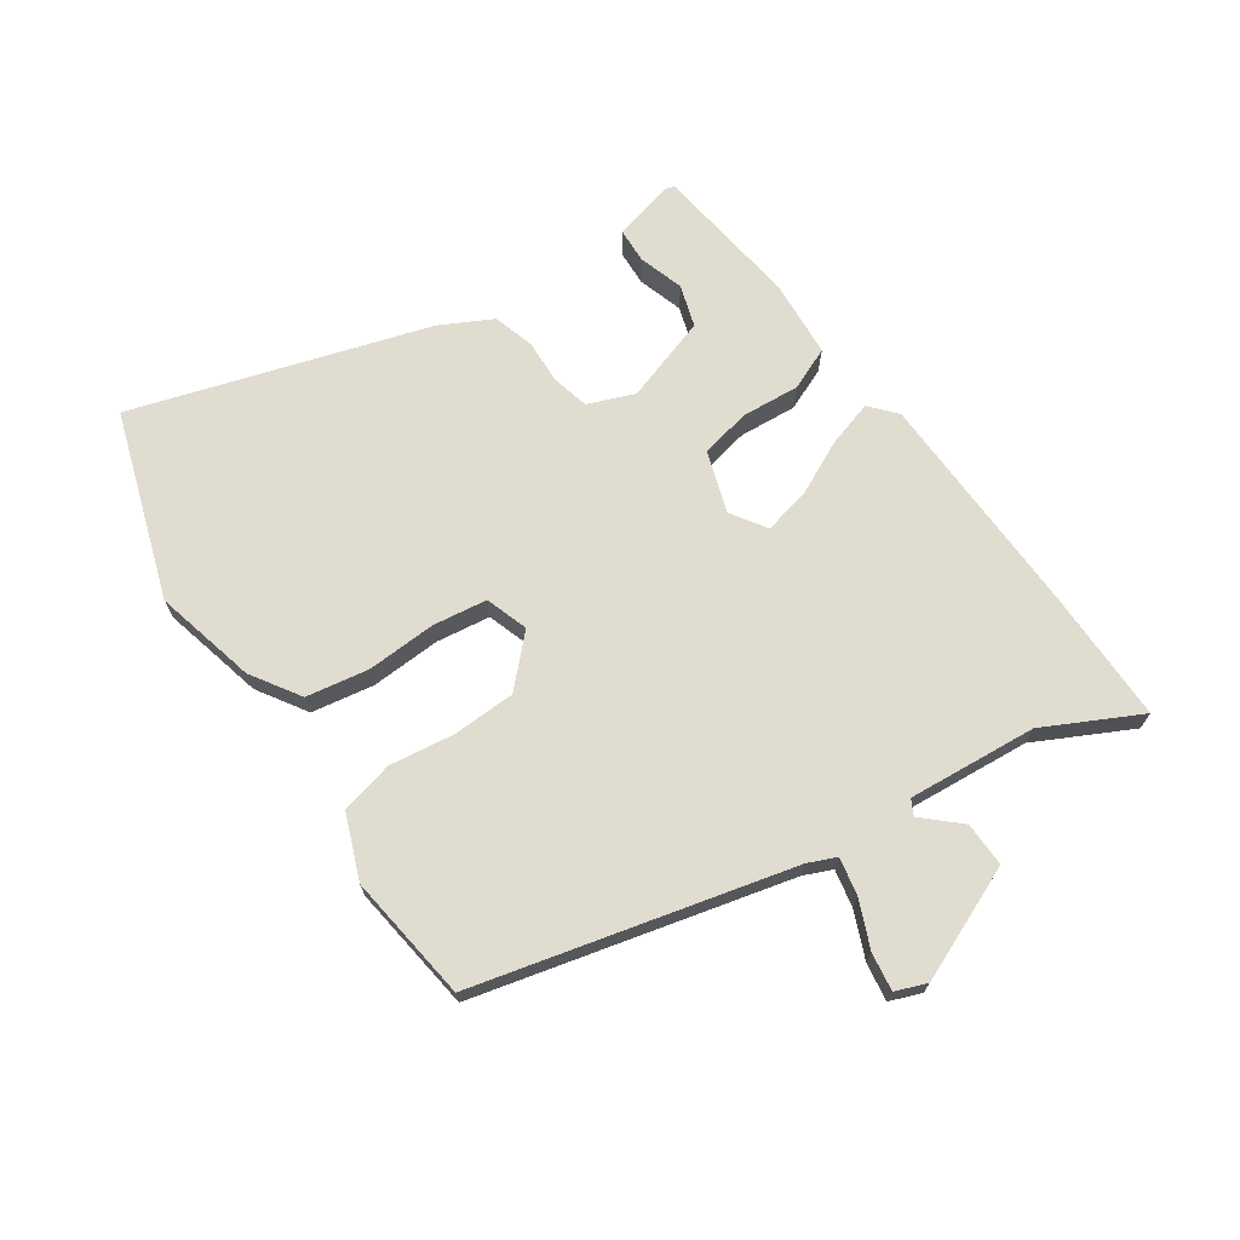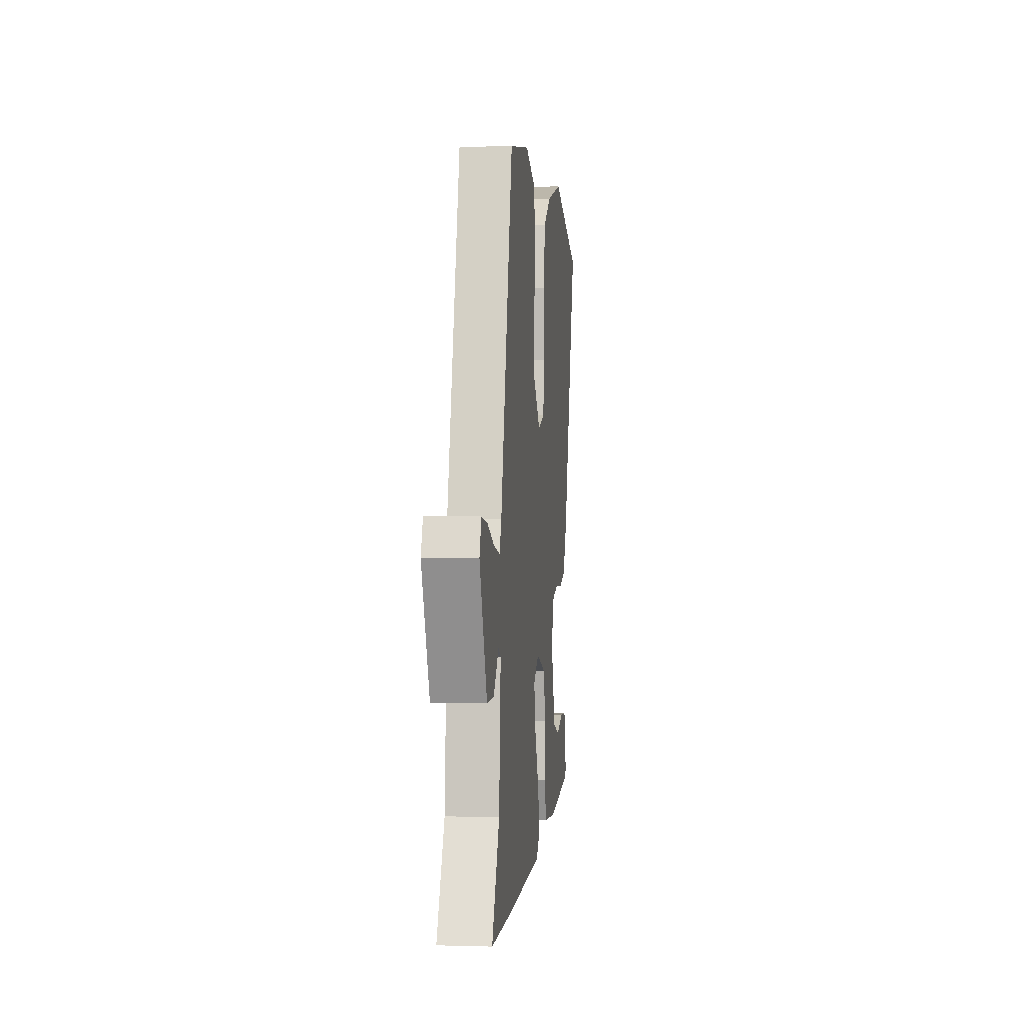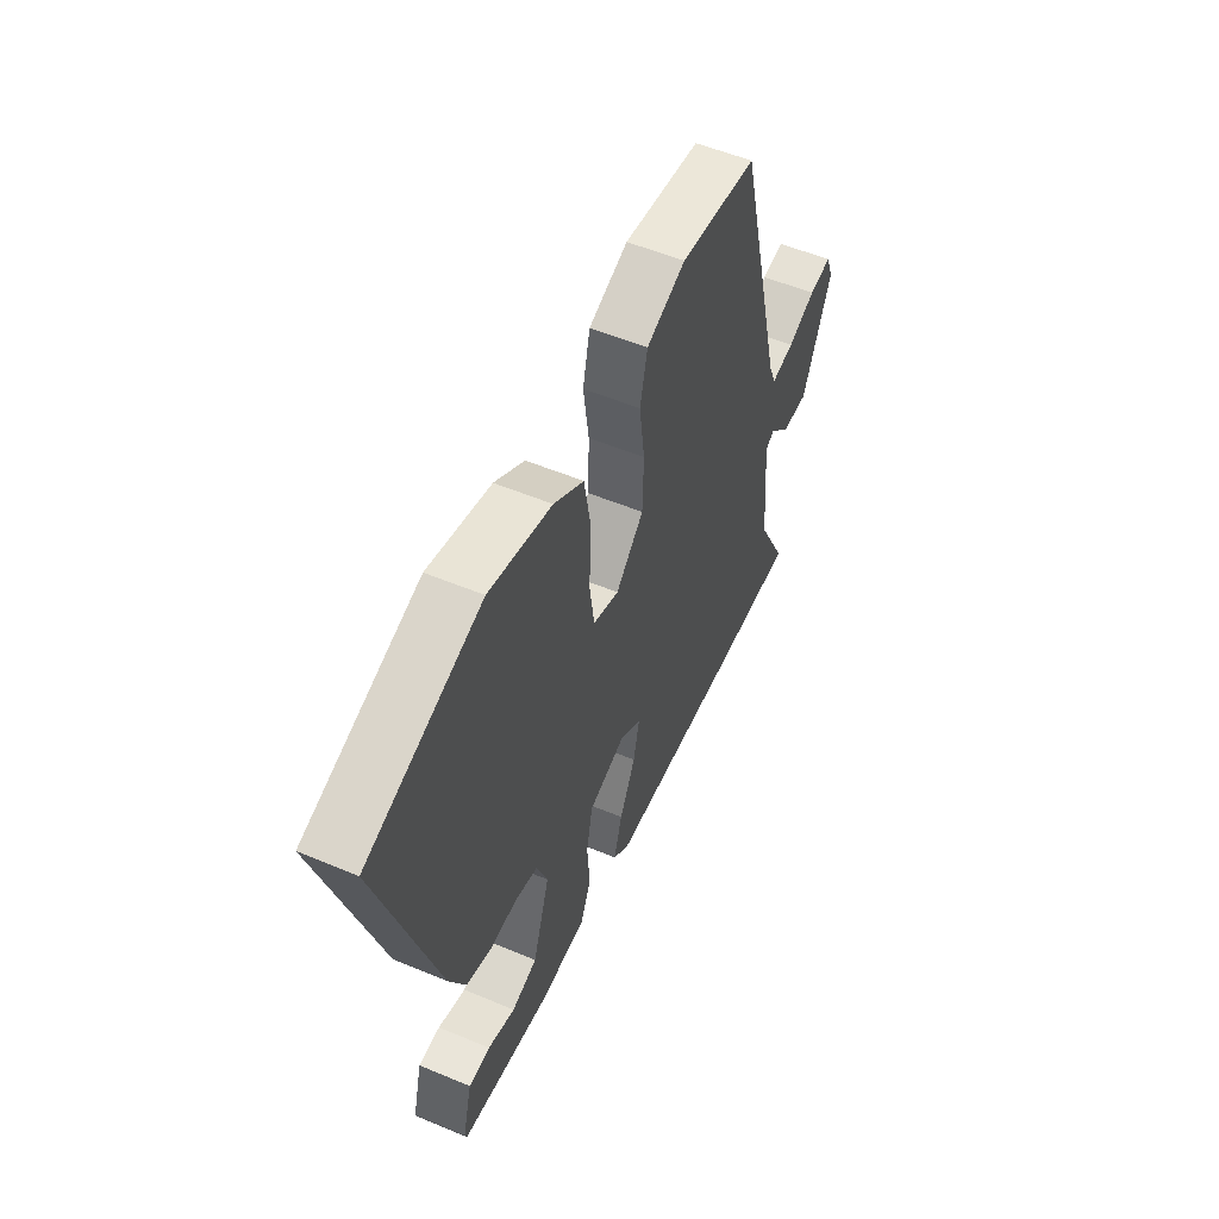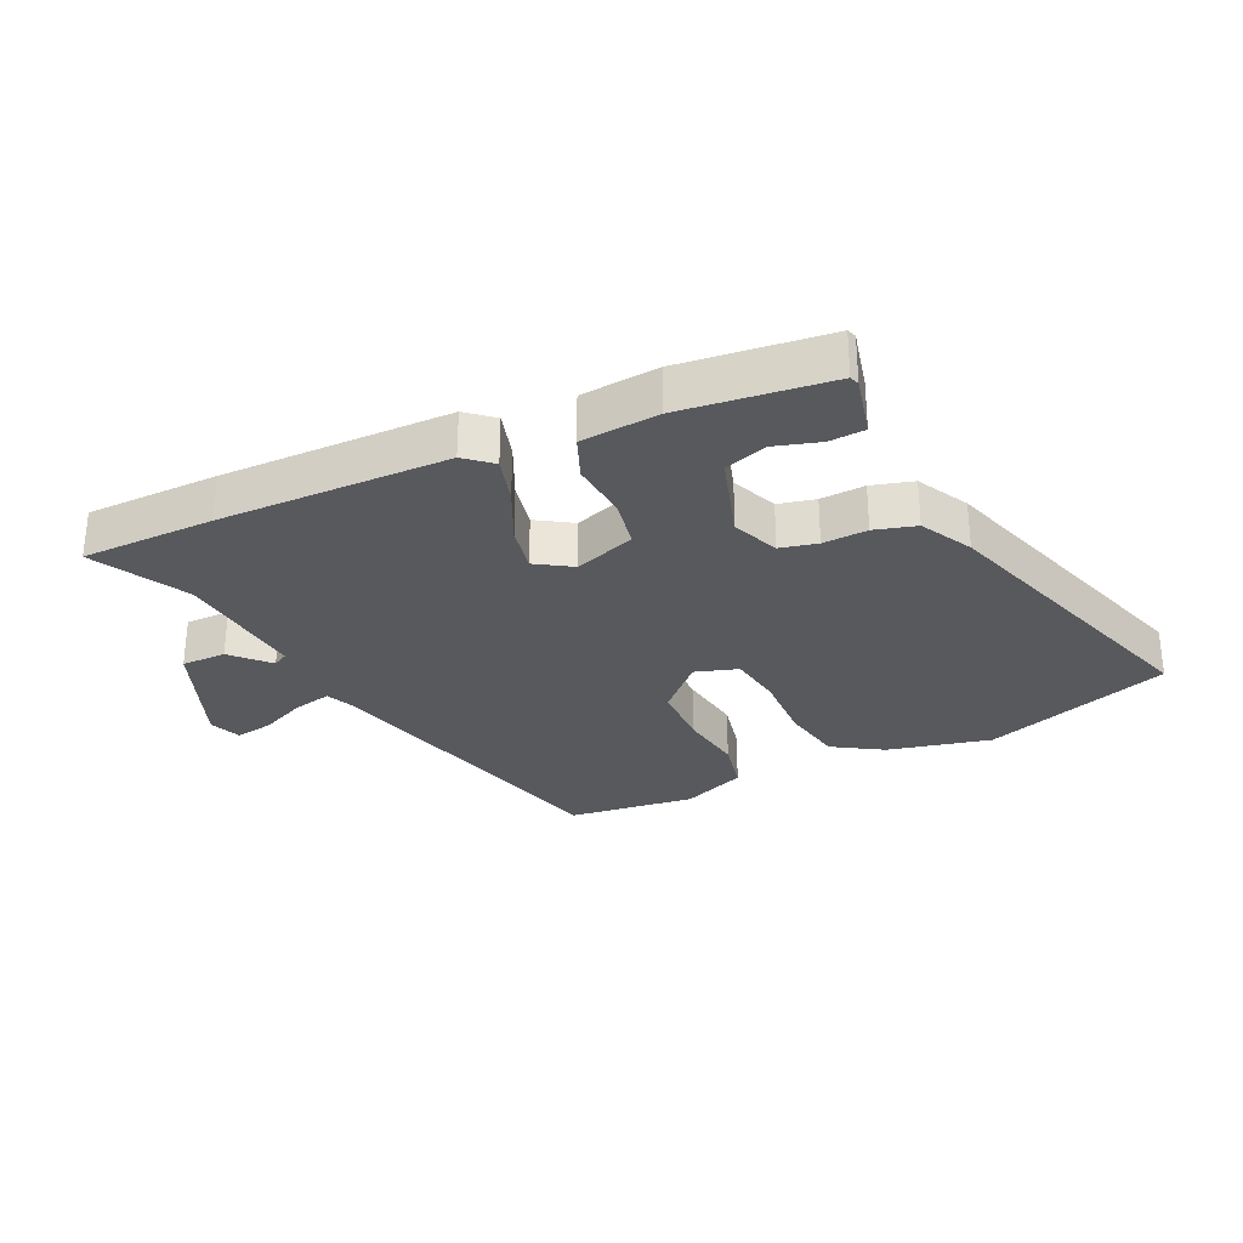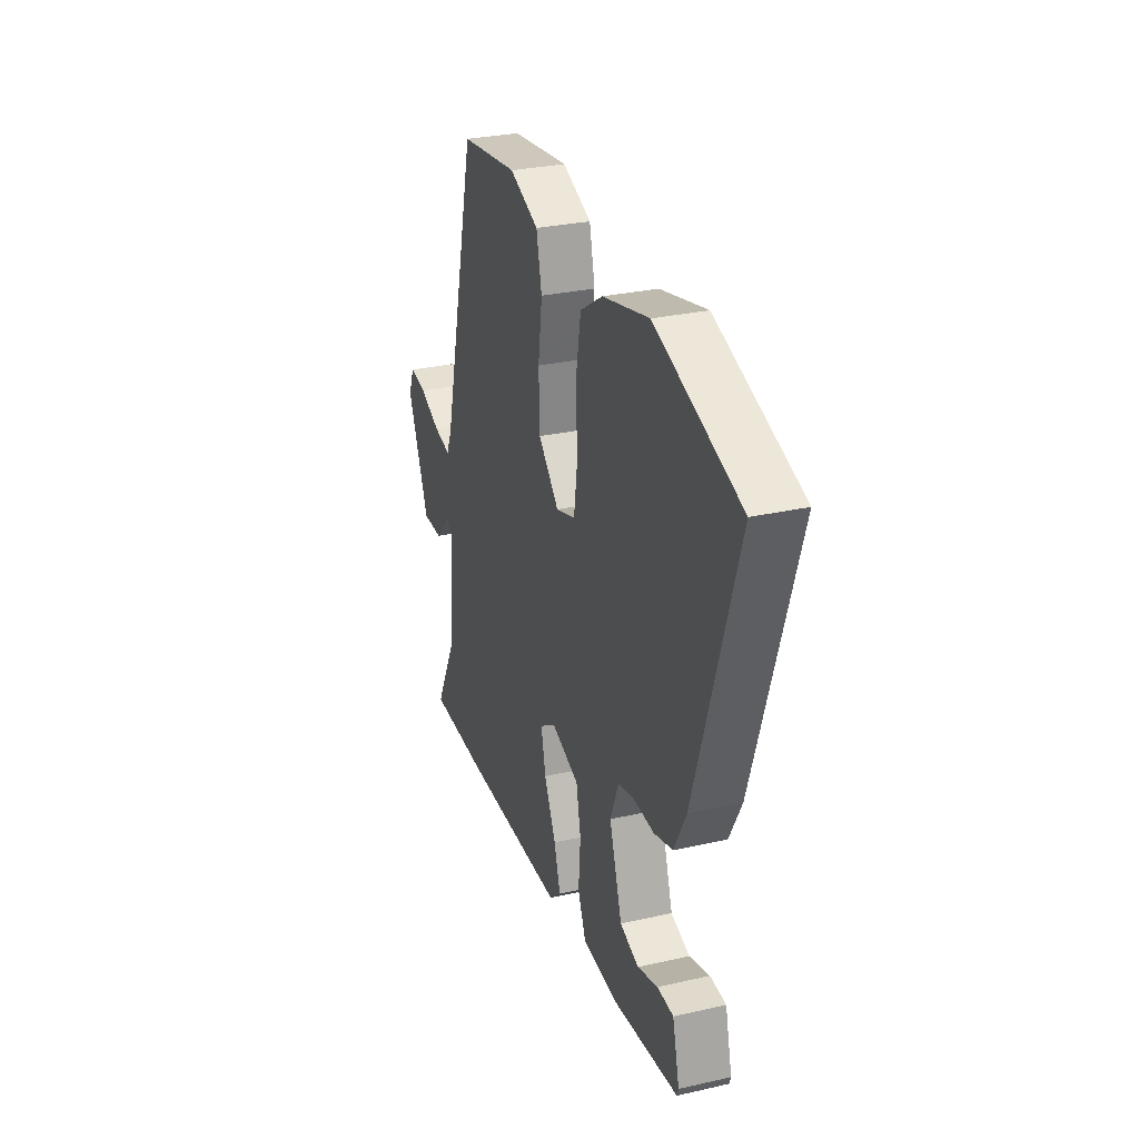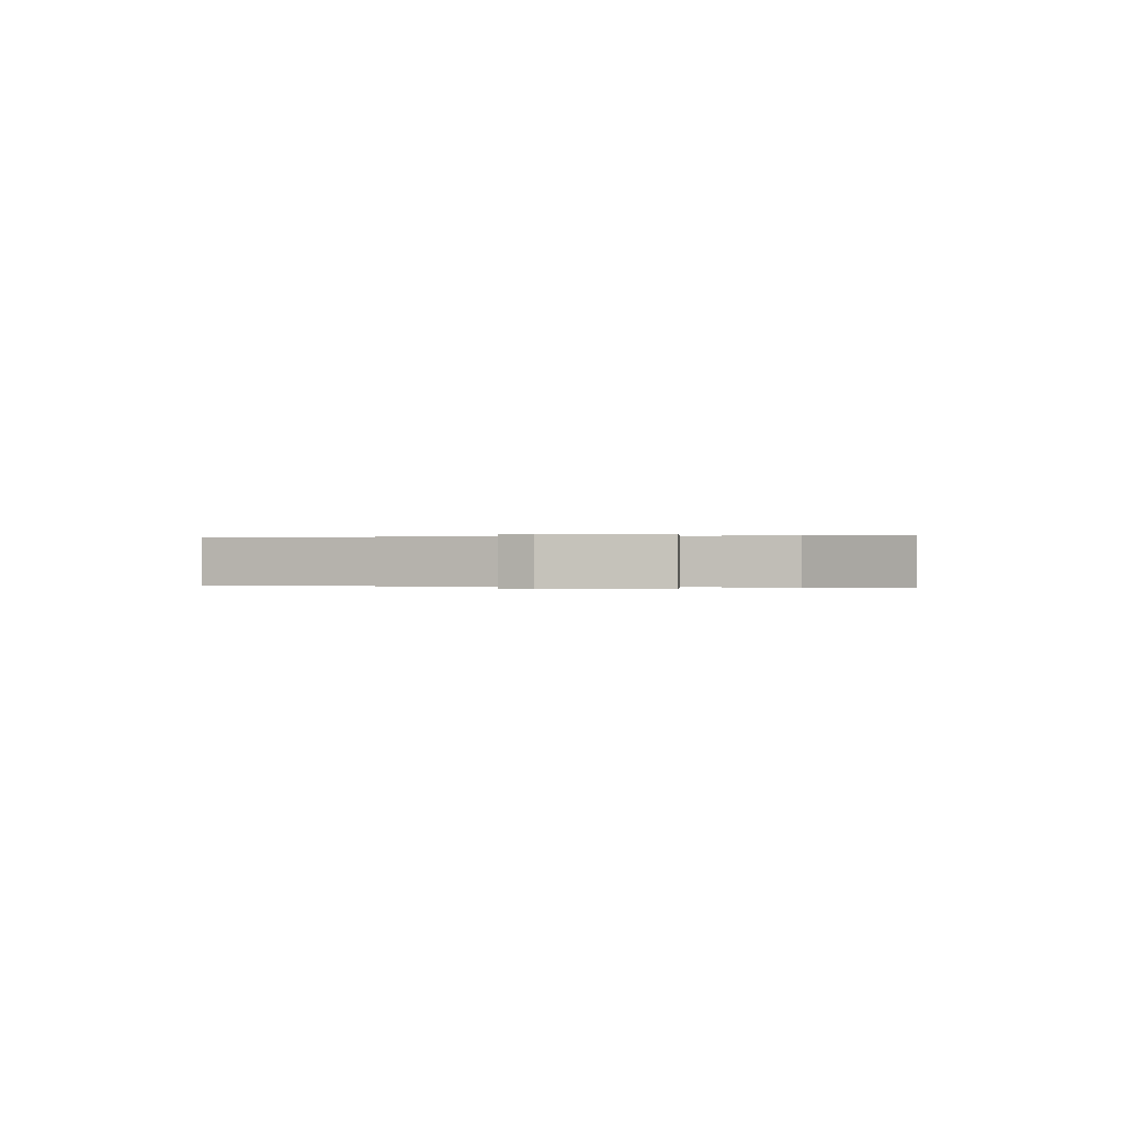
<metadata>
{"format":"obj","ext":"obj","renderer":"f3d","projection":"perspective","resolution":1024,"background":"white","views":[{"elev":69.7,"azim":55.4,"up":"+Y"},{"elev":1.2,"azim":96.2,"up":"+Z"},{"elev":54.0,"azim":-66.0,"up":"+Z"},{"elev":-29.7,"azim":-154.3,"up":"+Y"},{"elev":29.4,"azim":-108.5,"up":"+Z"},{"elev":-0.0,"azim":96.4,"up":"+Y"}]}
</metadata>
<code>
v 0.598 0.07 -0.5
v 0.389 0.07 -0.5
v 0.028 0.07 -0.491
v -0.013 0.07 -0.455
v 0.009 0.07 -0.382
v 0.05 0.07 -0.297
v 0.066 0.07 -0.224
v 0.011 0.07 -0.188
v -0.086 0.07 -0.22
v -0.102 0.07 -0.299
v -0.095 0.07 -0.39
v -0.123 0.07 -0.457
v -0.245 0.07 -0.466
v -0.477 0.07 -0.437
v -0.482 0.07 -0.422
v -0.458 0.07 -0.326
v -0.402 0.07 -0.323
v -0.331 0.07 -0.345
v -0.265 0.07 -0.324
v -0.221 0.07 -0.189
v -0.25 0.07 -0.116
v -0.308 0.07 -0.102
v -0.378 0.07 -0.105
v -0.443 0.07 -0.086
v -0.485 0.07 -0.005
v -0.629 0.07 0.457
v -0.336 0.07 0.555
v -0.175 0.07 0.516
v -0.098 0.07 0.467
v -0.081 0.07 0.369
v -0.086 0.07 0.259
v -0.074 0.07 0.174
v -0.007 0.07 0.152
v 0.065 0.07 0.223
v 0.068 0.07 0.322
v 0.054 0.07 0.424
v 0.073 0.07 0.507
v 0.174 0.07 0.547
v 0.374 0.07 0.521
v 0.497 0.07 0.028
v 0.516 0.07 -0.016
v 0.575 0.07 -0.004
v 0.648 0.07 0.027
v 0.707 0.07 0.036
v 0.726 0.07 -0.013
v 0.651 0.07 -0.192
v 0.581 0.07 -0.191
v 0.529 0.07 -0.135
v 0.505 0.07 -0.148
v 0.522 0.07 -0.351
v 0.598 0 -0.5
v 0.389 0 -0.5
v 0.028 0 -0.491
v -0.013 0 -0.455
v 0.009 0 -0.382
v 0.05 0 -0.297
v 0.066 0 -0.224
v 0.011 0 -0.188
v -0.086 0 -0.22
v -0.102 0 -0.299
v -0.095 0 -0.39
v -0.123 0 -0.457
v -0.245 0 -0.466
v -0.477 0 -0.437
v -0.482 0 -0.422
v -0.458 0 -0.326
v -0.402 0 -0.323
v -0.331 0 -0.345
v -0.265 0 -0.324
v -0.221 0 -0.189
v -0.25 0 -0.116
v -0.308 0 -0.102
v -0.378 0 -0.105
v -0.443 0 -0.086
v -0.485 0 -0.005
v -0.629 0 0.457
v -0.336 0 0.555
v -0.175 0 0.516
v -0.098 0 0.467
v -0.081 0 0.369
v -0.086 0 0.259
v -0.074 0 0.174
v -0.007 0 0.152
v 0.065 0 0.223
v 0.068 0 0.322
v 0.054 0 0.424
v 0.073 0 0.507
v 0.174 0 0.547
v 0.374 0 0.521
v 0.497 0 0.028
v 0.516 0 -0.016
v 0.575 0 -0.004
v 0.648 0 0.027
v 0.707 0 0.036
v 0.726 0 -0.013
v 0.651 0 -0.192
v 0.581 0 -0.191
v 0.529 0 -0.135
v 0.505 0 -0.148
v 0.522 0 -0.351
f 45 46 47 48
f 45 48 49
f 42 43 44 45
f 41 42 45 49
f 40 41 49
f 39 40 49
f 38 39 49 50
f 35 36 37 38
f 34 35 38 50
f 28 29 30 31
f 28 31 32
f 27 28 32
f 26 27 32
f 25 26 32
f 22 23 24 25
f 21 22 25 32
f 20 21 32 33
f 15 16 17 18
f 15 18 19
f 14 15 19
f 13 14 19
f 10 11 12 13
f 9 10 13 19
f 3 4 5 6
f 3 6 7
f 2 3 7
f 1 2 7
f 50 1 7 8
f 33 34 50 8
f 9 19 20 33
f 8 9 33
f 98 97 96 95
f 99 98 95
f 95 94 93 92
f 99 95 92 91
f 99 91 90
f 99 90 89
f 100 99 89 88
f 88 87 86 85
f 100 88 85 84
f 81 80 79 78
f 82 81 78
f 82 78 77
f 82 77 76
f 82 76 75
f 75 74 73 72
f 82 75 72 71
f 83 82 71 70
f 68 67 66 65
f 69 68 65
f 69 65 64
f 69 64 63
f 63 62 61 60
f 69 63 60 59
f 56 55 54 53
f 57 56 53
f 57 53 52
f 57 52 51
f 58 57 51 100
f 58 100 84 83
f 83 70 69 59
f 83 59 58
f 1 51 52 2
f 2 52 53 3
f 3 53 54 4
f 4 54 55 5
f 5 55 56 6
f 6 56 57 7
f 7 57 58 8
f 8 58 59 9
f 9 59 60 10
f 10 60 61 11
f 11 61 62 12
f 12 62 63 13
f 13 63 64 14
f 14 64 65 15
f 15 65 66 16
f 16 66 67 17
f 17 67 68 18
f 18 68 69 19
f 19 69 70 20
f 20 70 71 21
f 21 71 72 22
f 22 72 73 23
f 23 73 74 24
f 24 74 75 25
f 25 75 76 26
f 26 76 77 27
f 27 77 78 28
f 28 78 79 29
f 29 79 80 30
f 30 80 81 31
f 31 81 82 32
f 32 82 83 33
f 33 83 84 34
f 34 84 85 35
f 35 85 86 36
f 36 86 87 37
f 37 87 88 38
f 38 88 89 39
f 39 89 90 40
f 40 90 91 41
f 41 91 92 42
f 42 92 93 43
f 43 93 94 44
f 44 94 95 45
f 45 95 96 46
f 46 96 97 47
f 47 97 98 48
f 48 98 99 49
f 49 99 100 50
f 50 100 51 1

</code>
